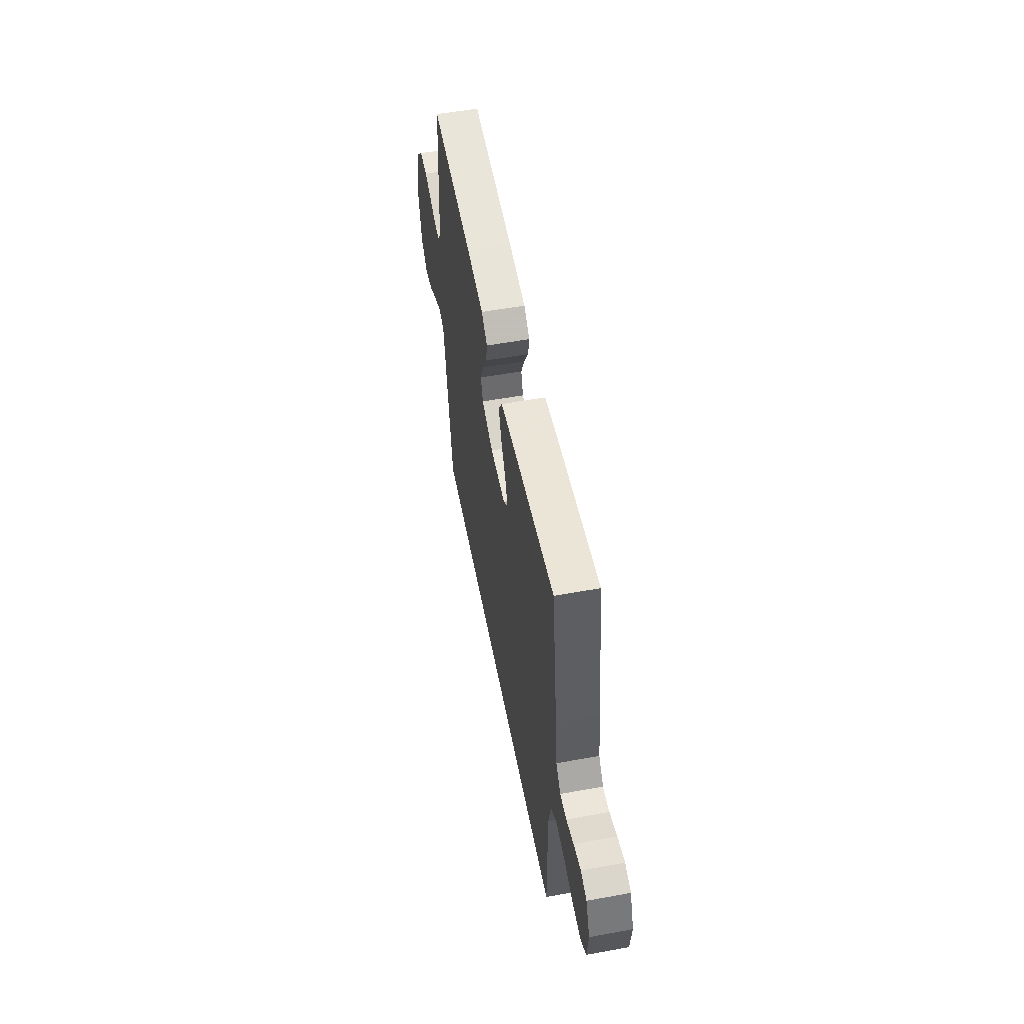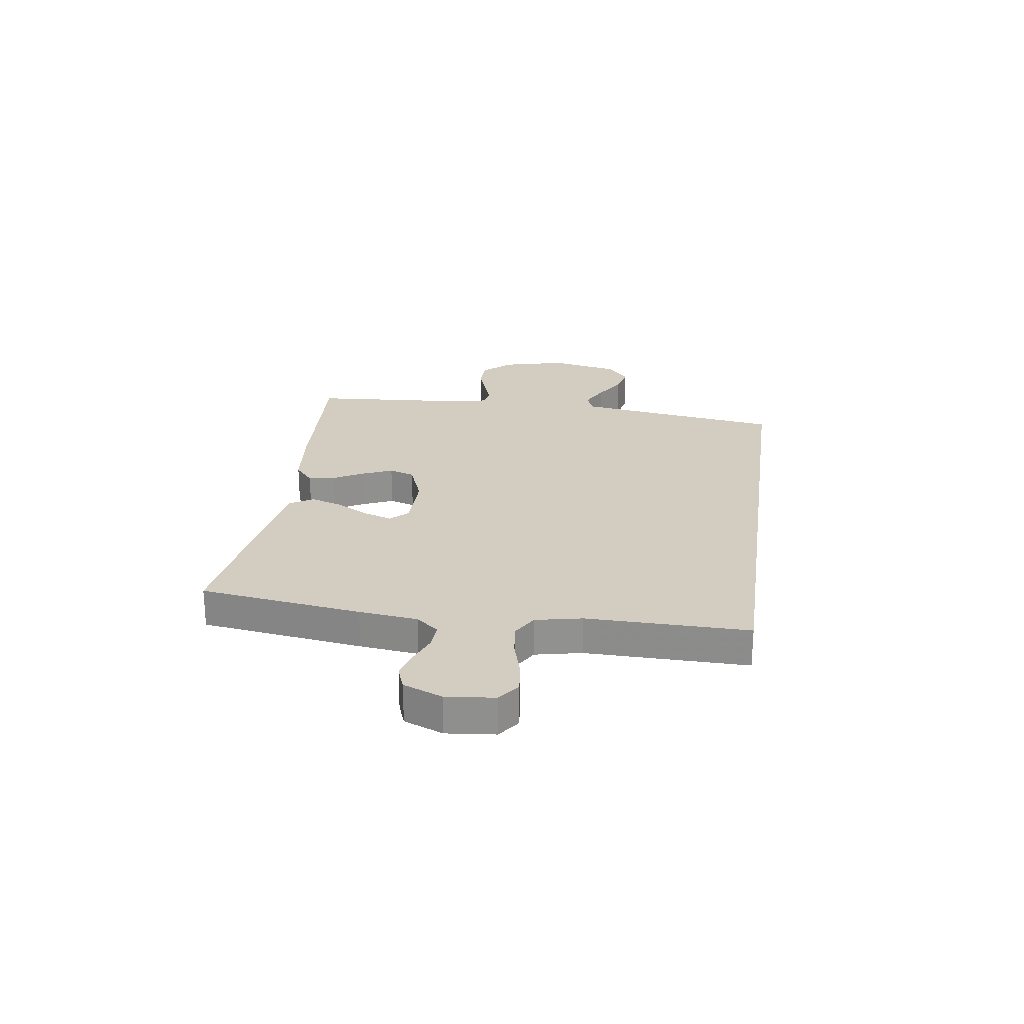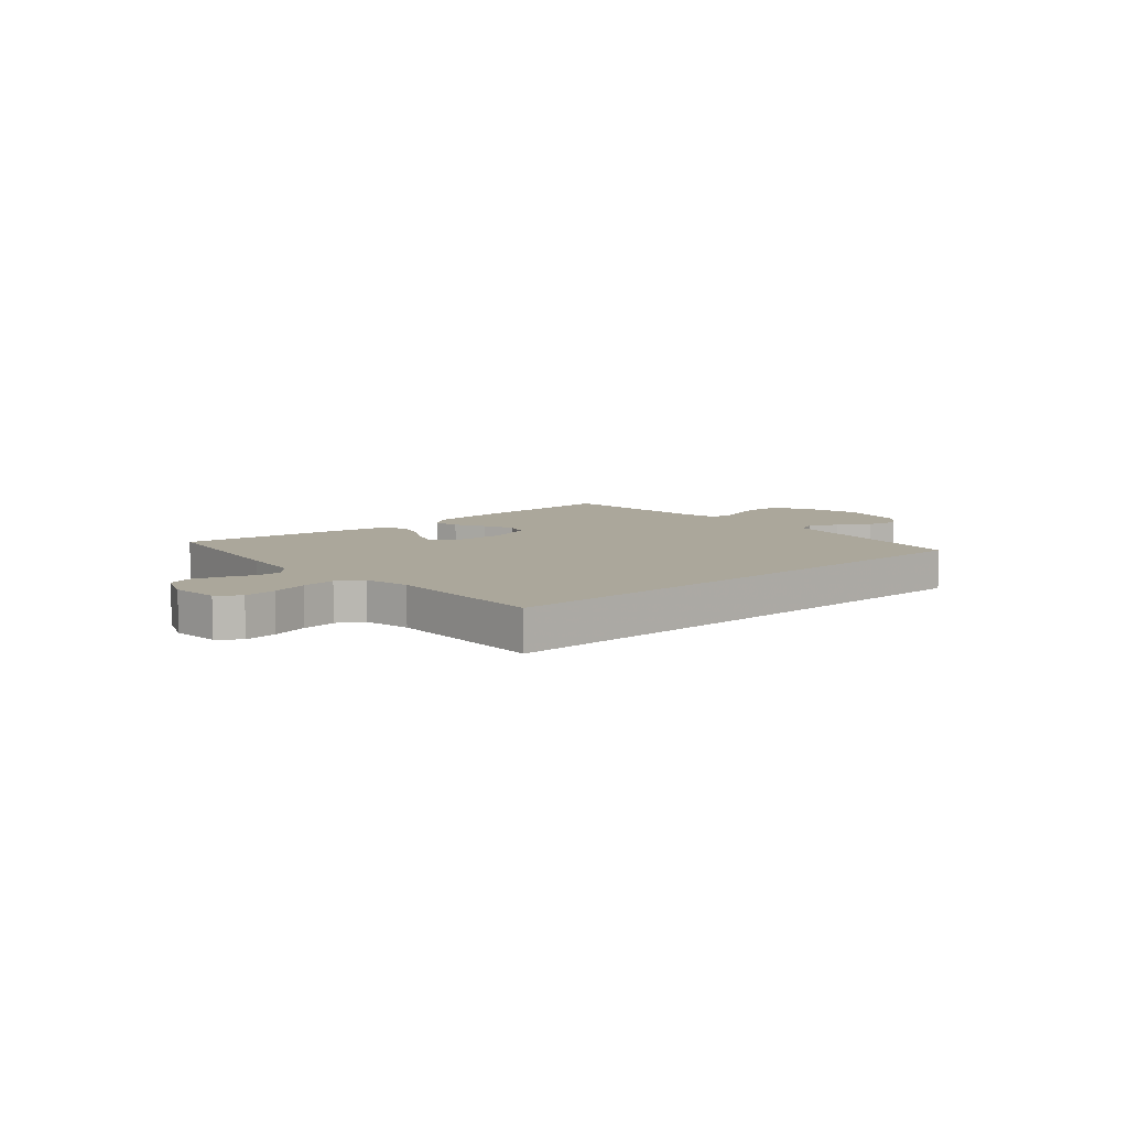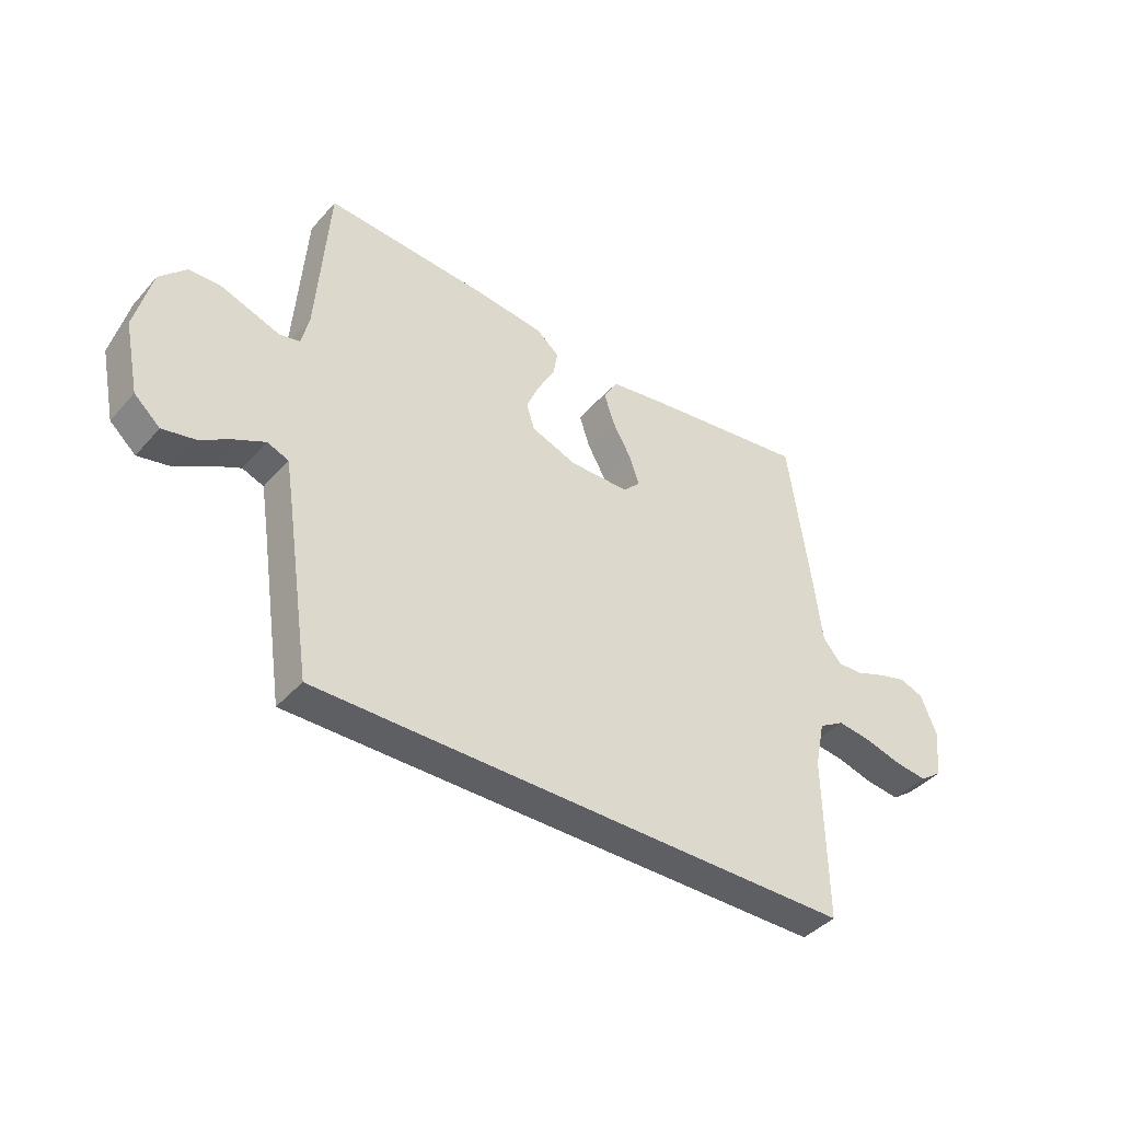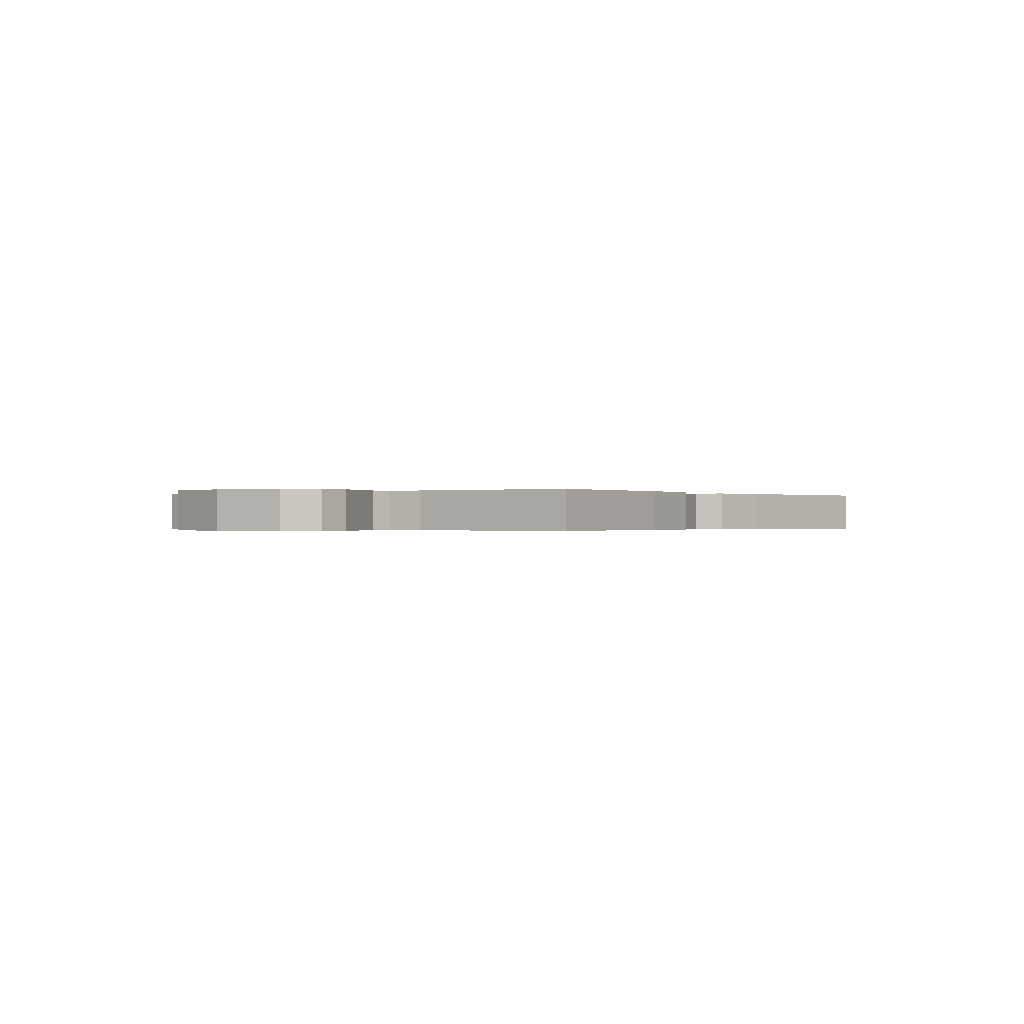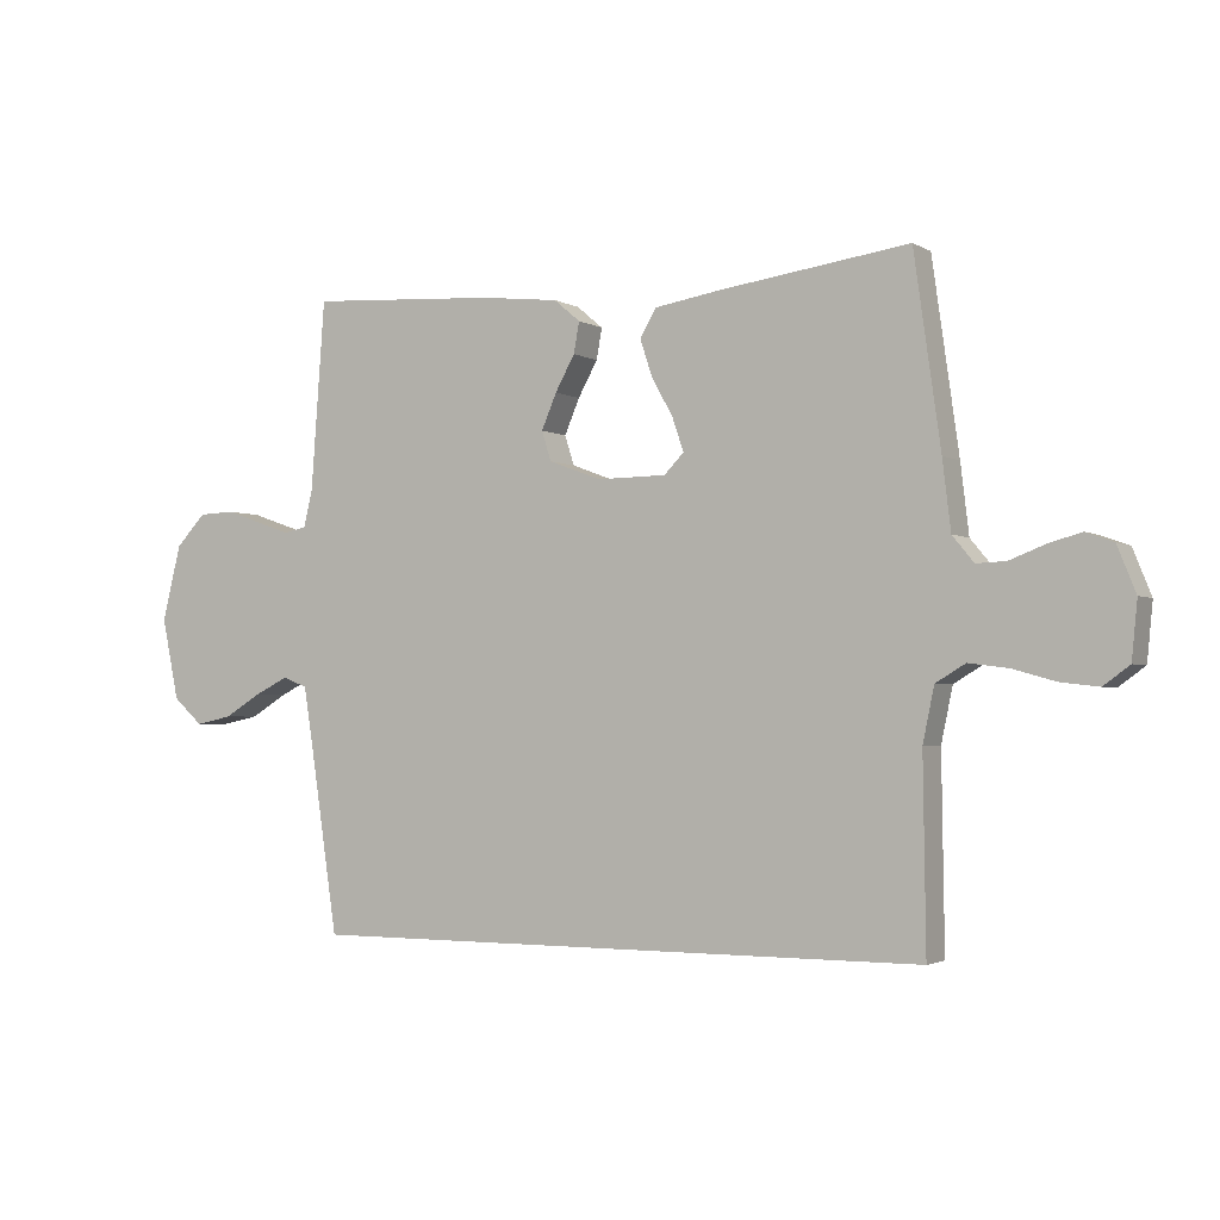
<metadata>
{"format":"obj","ext":"obj","renderer":"f3d","projection":"perspective","resolution":1024,"background":"white","views":[{"elev":55.0,"azim":79.1,"up":"+Z"},{"elev":24.4,"azim":98.0,"up":"+Y"},{"elev":8.1,"azim":139.0,"up":"+Y"},{"elev":-41.3,"azim":-37.4,"up":"+Z"},{"elev":-0.3,"azim":-52.3,"up":"+Y"},{"elev":-2.5,"azim":28.9,"up":"+Z"}]}
</metadata>
<code>
v -0.474 0.07 -0.5
v -0.519 0.07 -0.2
v -0.533 0.07 -0.112
v -0.572 0.07 -0.097
v -0.625 0.07 -0.123
v -0.685 0.07 -0.159
v -0.743 0.07 -0.171
v -0.79 0.07 -0.129
v -0.817 0.07 0
v -0.787 0.07 0.12
v -0.739 0.07 0.17
v -0.682 0.07 0.172
v -0.624 0.07 0.152
v -0.572 0.07 0.134
v -0.536 0.07 0.142
v -0.522 0.07 0.2
v -0.5 0.07 0.5
v -0.2 0.07 0.481
v -0.076 0.07 0.467
v -0.034 0.07 0.432
v -0.043 0.07 0.383
v -0.074 0.07 0.327
v -0.098 0.07 0.271
v -0.083 0.07 0.224
v 0 0.07 0.193
v 0.11 0.07 0.194
v 0.141 0.07 0.226
v 0.123 0.07 0.279
v 0.089 0.07 0.34
v 0.07 0.07 0.398
v 0.096 0.07 0.442
v 0.2 0.07 0.459
v 0.5 0.07 0.5
v 0.542 0.07 0.2
v 0.555 0.07 0.091
v 0.589 0.07 0.05
v 0.636 0.07 0.052
v 0.69 0.07 0.073
v 0.743 0.07 0.088
v 0.787 0.07 0.072
v 0.816 0.07 0
v 0.807 0.07 -0.09
v 0.766 0.07 -0.12
v 0.706 0.07 -0.113
v 0.639 0.07 -0.094
v 0.576 0.07 -0.086
v 0.529 0.07 -0.114
v 0.511 0.07 -0.2
v 0.515 0.07 -0.5
v -0.474 0 -0.5
v -0.519 0 -0.2
v -0.533 0 -0.112
v -0.572 0 -0.097
v -0.625 0 -0.123
v -0.685 0 -0.159
v -0.743 0 -0.171
v -0.79 0 -0.129
v -0.817 0 0
v -0.787 0 0.12
v -0.739 0 0.17
v -0.682 0 0.172
v -0.624 0 0.152
v -0.572 0 0.134
v -0.536 0 0.142
v -0.522 0 0.2
v -0.5 0 0.5
v -0.2 0 0.481
v -0.076 0 0.467
v -0.034 0 0.432
v -0.043 0 0.383
v -0.074 0 0.327
v -0.098 0 0.271
v -0.083 0 0.224
v 0 0 0.193
v 0.11 0 0.194
v 0.141 0 0.226
v 0.123 0 0.279
v 0.089 0 0.34
v 0.07 0 0.398
v 0.096 0 0.442
v 0.2 0 0.459
v 0.5 0 0.5
v 0.542 0 0.2
v 0.555 0 0.091
v 0.589 0 0.05
v 0.636 0 0.052
v 0.69 0 0.073
v 0.743 0 0.088
v 0.787 0 0.072
v 0.816 0 0
v 0.807 0 -0.09
v 0.766 0 -0.12
v 0.706 0 -0.113
v 0.639 0 -0.094
v 0.576 0 -0.086
v 0.529 0 -0.114
v 0.511 0 -0.2
v 0.515 0 -0.5
f 48 49 1 2
f 47 48 2 3
f 46 47 3 4
f 43 44 45
f 42 43 45
f 41 42 45
f 40 41 45
f 39 40 45
f 38 39 45
f 37 38 45
f 36 37 45 46
f 35 36 46 4
f 33 34 35
f 32 33 35
f 31 32 35
f 30 31 35
f 29 30 35
f 28 29 35
f 27 28 35
f 26 27 35
f 25 26 35 4
f 20 21 22
f 19 20 22
f 18 19 22
f 17 18 22
f 16 17 22
f 15 16 22 23
f 12 13 14
f 11 12 14
f 10 11 14
f 9 10 14
f 8 9 14
f 7 8 14
f 6 7 14
f 5 6 14
f 5 14 15
f 4 5 15
f 25 4 15
f 24 25 15
f 15 23 24
f 51 50 98 97
f 52 51 97 96
f 53 52 96 95
f 94 93 92
f 94 92 91
f 94 91 90
f 94 90 89
f 94 89 88
f 94 88 87
f 94 87 86
f 95 94 86 85
f 53 95 85 84
f 84 83 82
f 84 82 81
f 84 81 80
f 84 80 79
f 84 79 78
f 84 78 77
f 84 77 76
f 84 76 75
f 53 84 75 74
f 71 70 69
f 71 69 68
f 71 68 67
f 71 67 66
f 71 66 65
f 72 71 65 64
f 63 62 61
f 63 61 60
f 63 60 59
f 63 59 58
f 63 58 57
f 63 57 56
f 63 56 55
f 63 55 54
f 64 63 54
f 64 54 53
f 64 53 74
f 64 74 73
f 73 72 64
f 1 50 51 2
f 2 51 52 3
f 3 52 53 4
f 4 53 54 5
f 5 54 55 6
f 6 55 56 7
f 7 56 57 8
f 8 57 58 9
f 9 58 59 10
f 10 59 60 11
f 11 60 61 12
f 12 61 62 13
f 13 62 63 14
f 14 63 64 15
f 15 64 65 16
f 16 65 66 17
f 17 66 67 18
f 18 67 68 19
f 19 68 69 20
f 20 69 70 21
f 21 70 71 22
f 22 71 72 23
f 23 72 73 24
f 24 73 74 25
f 25 74 75 26
f 26 75 76 27
f 27 76 77 28
f 28 77 78 29
f 29 78 79 30
f 30 79 80 31
f 31 80 81 32
f 32 81 82 33
f 33 82 83 34
f 34 83 84 35
f 35 84 85 36
f 36 85 86 37
f 37 86 87 38
f 38 87 88 39
f 39 88 89 40
f 40 89 90 41
f 41 90 91 42
f 42 91 92 43
f 43 92 93 44
f 44 93 94 45
f 45 94 95 46
f 46 95 96 47
f 47 96 97 48
f 48 97 98 49
f 49 98 50 1

</code>
